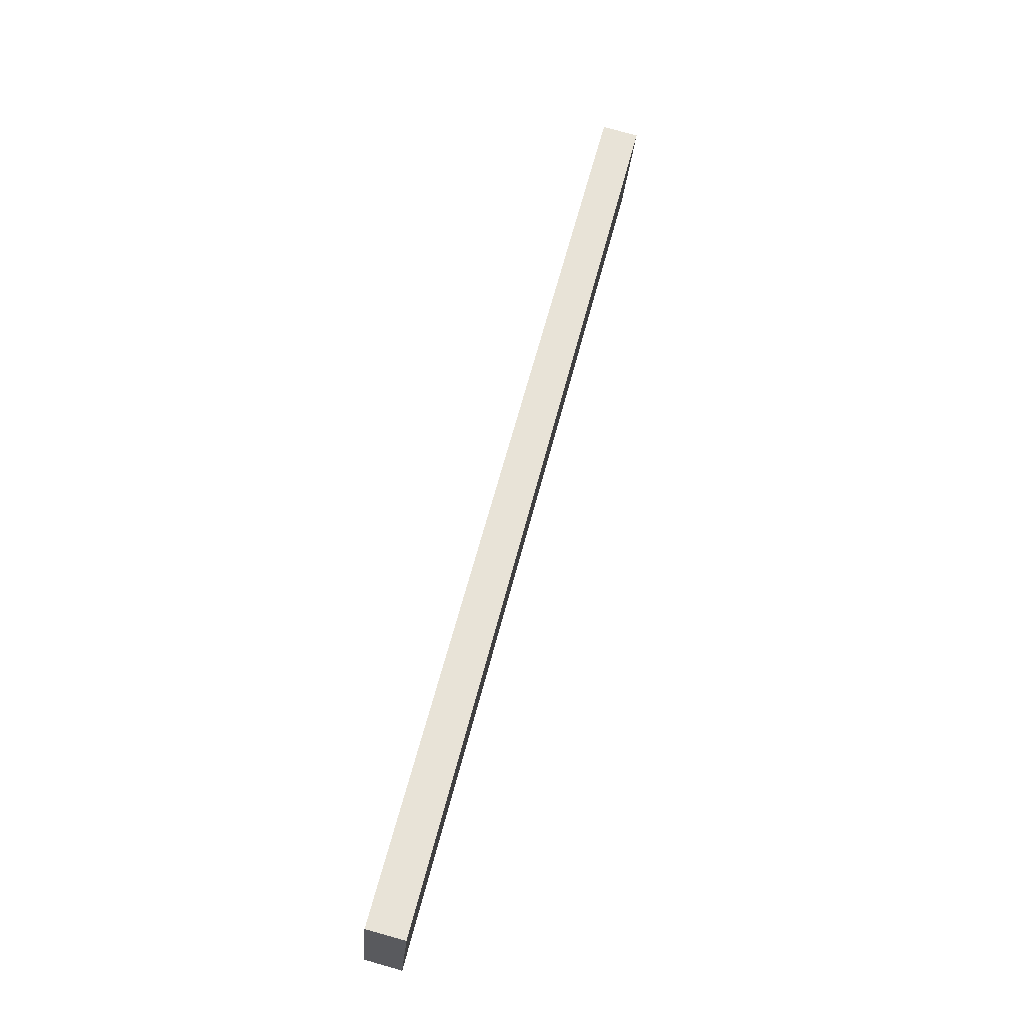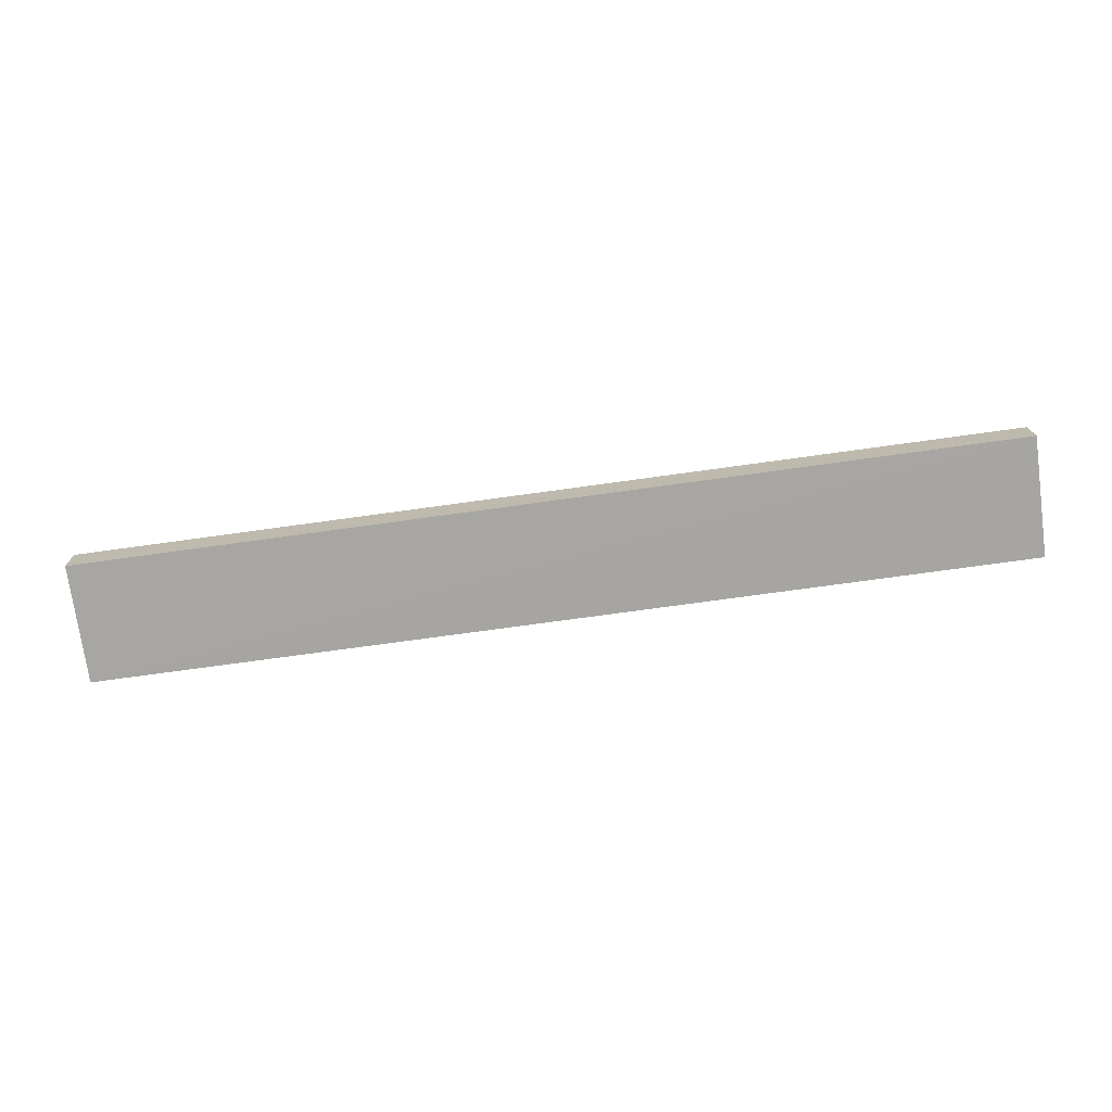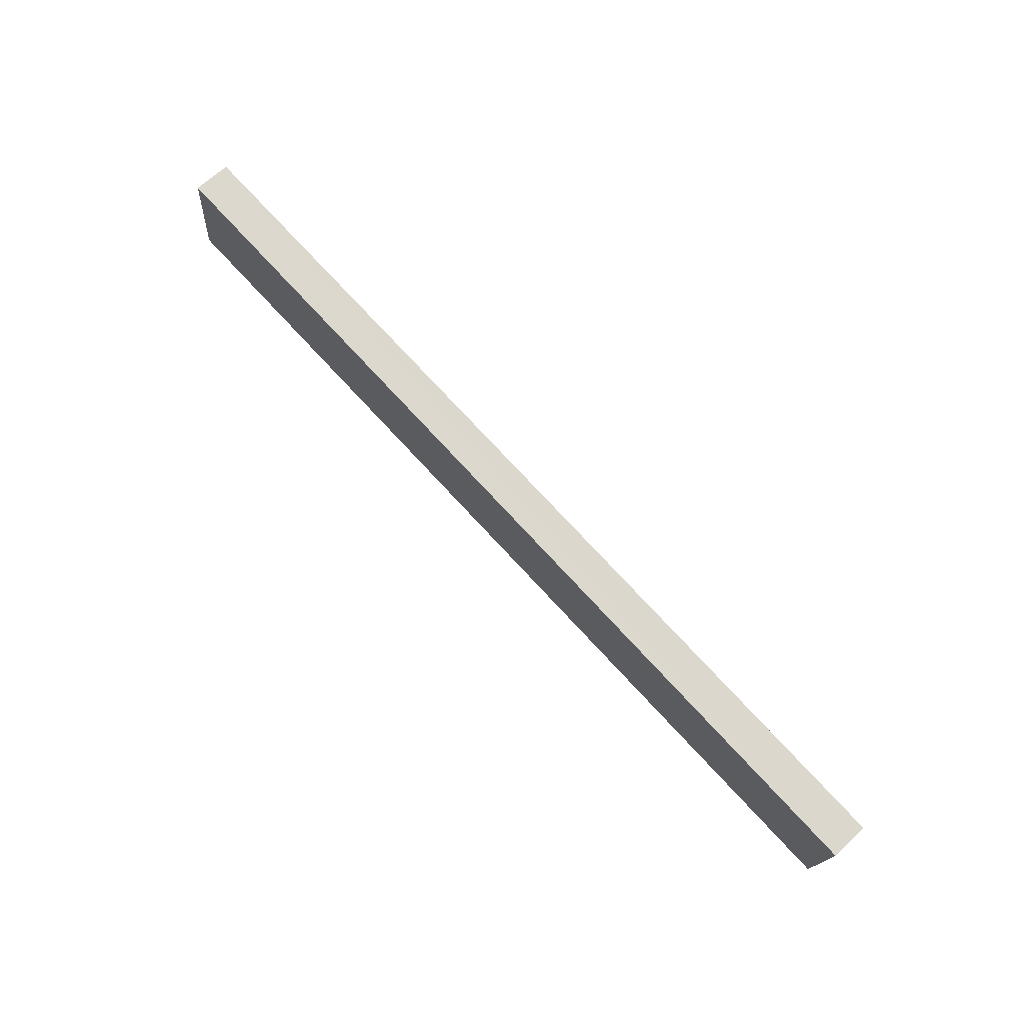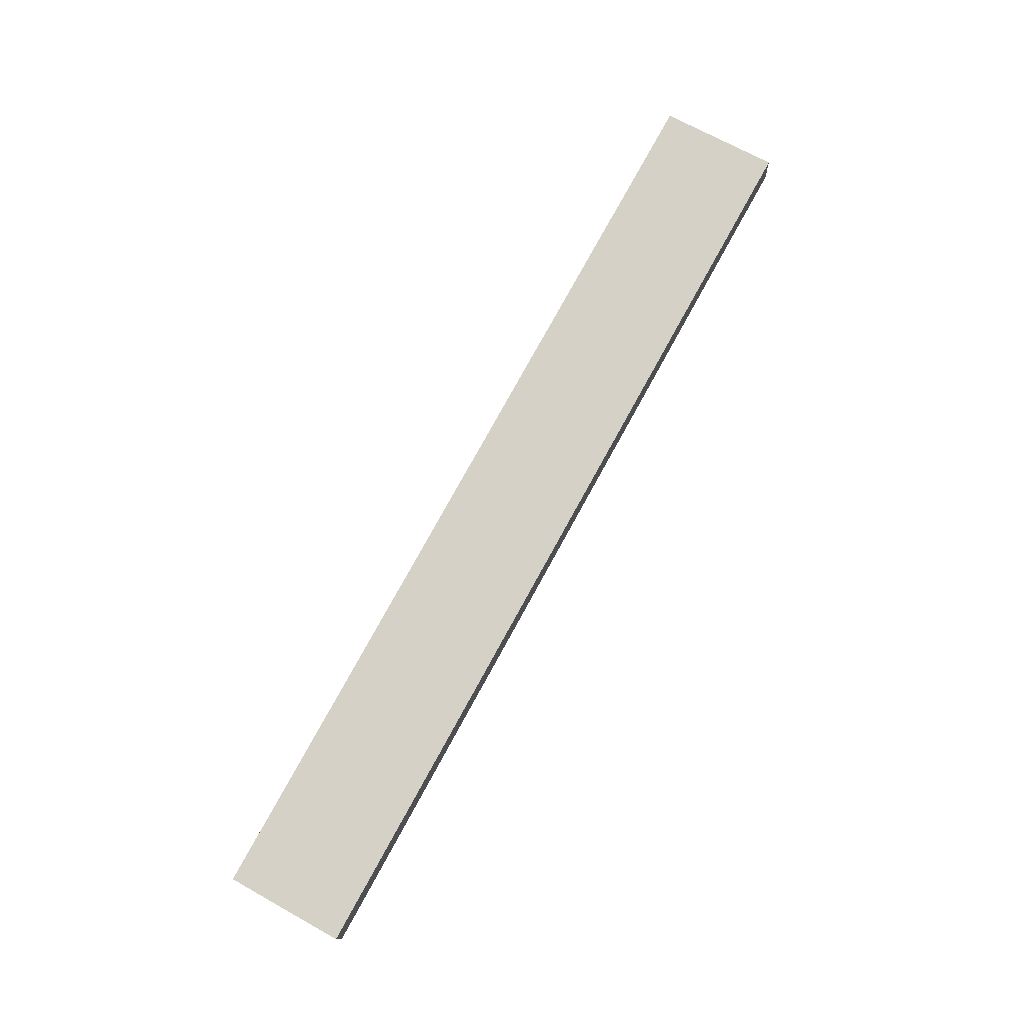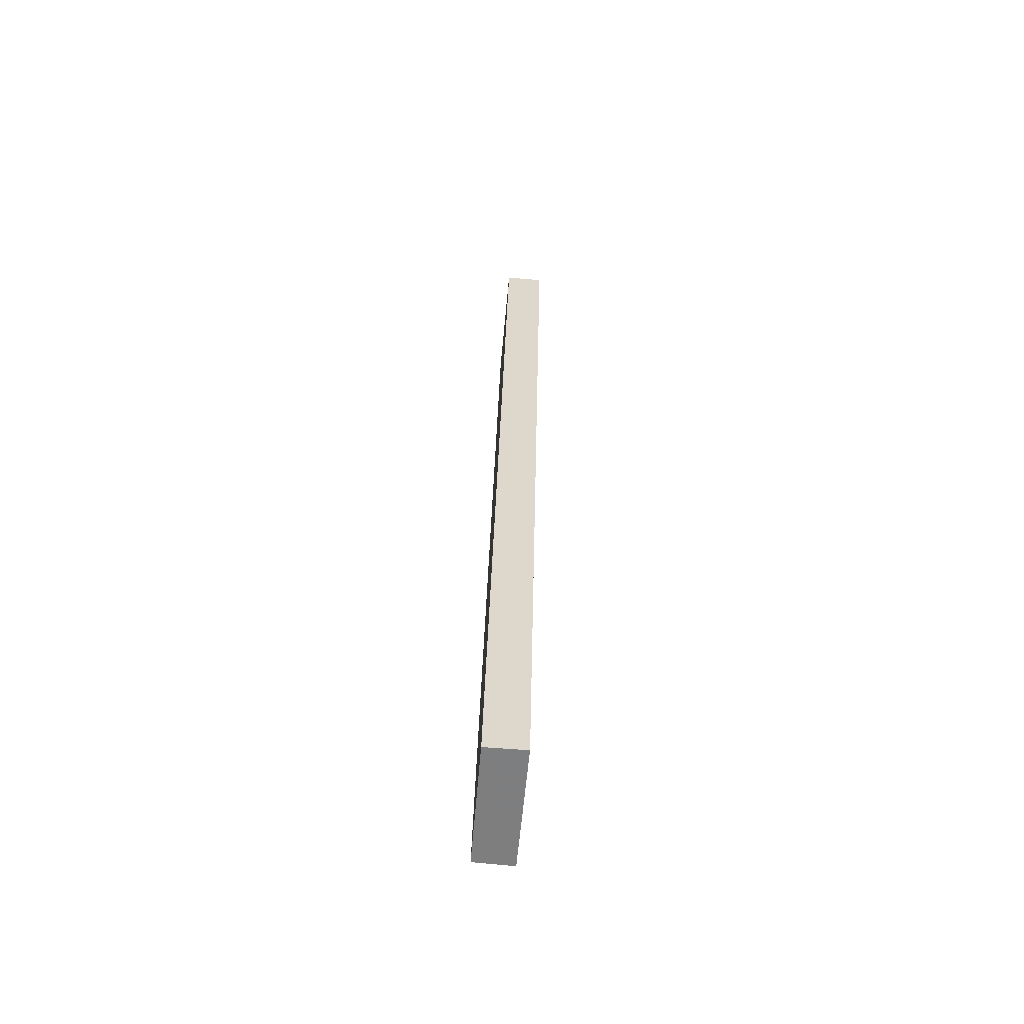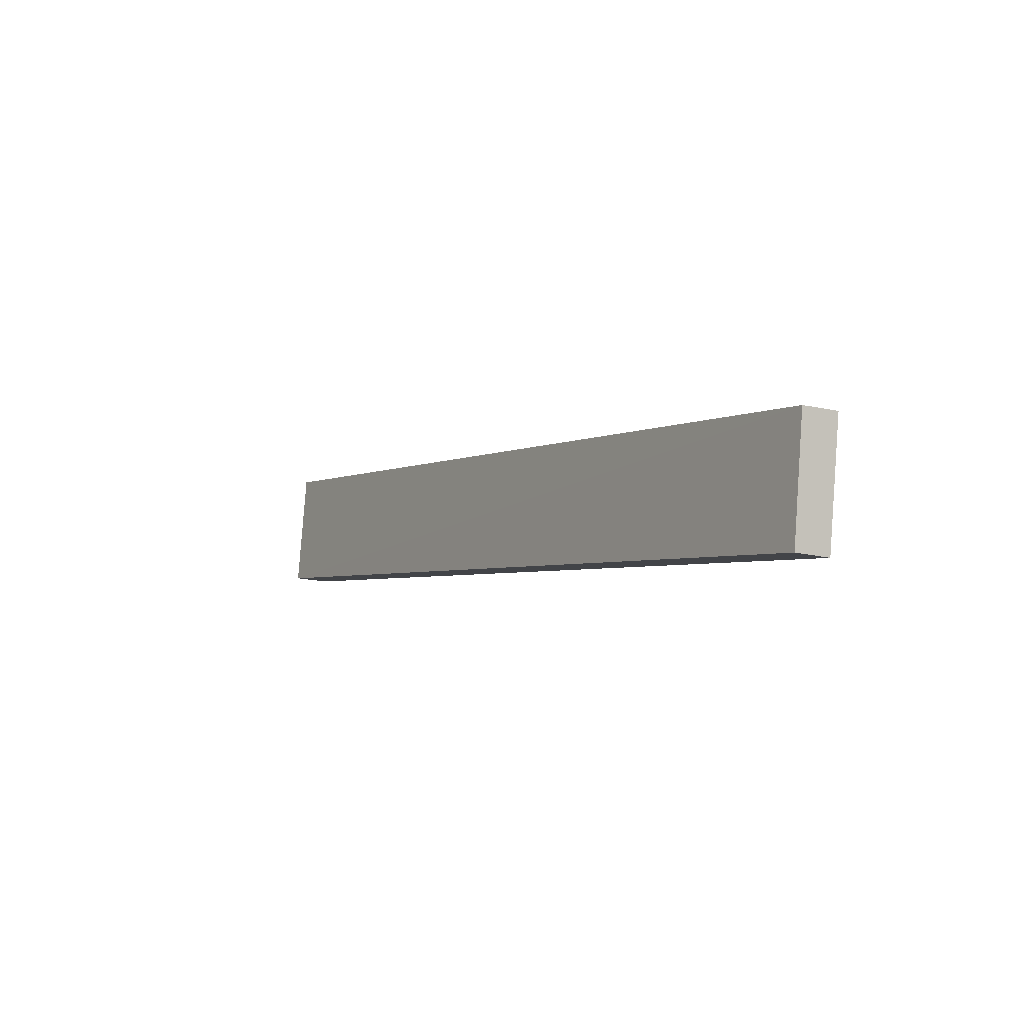
<metadata>
{"format":"obj","ext":"obj","renderer":"f3d","projection":"perspective","resolution":1024,"background":"white","views":[{"elev":62.0,"azim":104.4,"up":"+Z"},{"elev":-78.7,"azim":-172.2,"up":"+Y"},{"elev":75.8,"azim":47.1,"up":"+Z"},{"elev":79.3,"azim":-60.9,"up":"+Y"},{"elev":30.5,"azim":91.2,"up":"+Z"},{"elev":-3.7,"azim":58.2,"up":"+Z"}]}
</metadata>
<code>
v 56.4 -1.146 91.4
v 56.4 -1.042 92.57
v 65.41 -1.052 92.55
v 65.41 -1.146 91.4
v 65.42 -0.7844 91.36
v 65.42 -0.6804 92.52
v 56.41 -0.6781 92.54
v 56.4 -0.7775 91.37
g Ladder_abtreter_RETOPO_ZBrush_defualt_group
f 7 2 3 6
f 3 2 1
f 1 2 8
f 4 3 1
f 8 4 1
f 5 3 4
f 8 5 4
f 6 3 5
f 8 7 6 5
f 2 7 8

</code>
